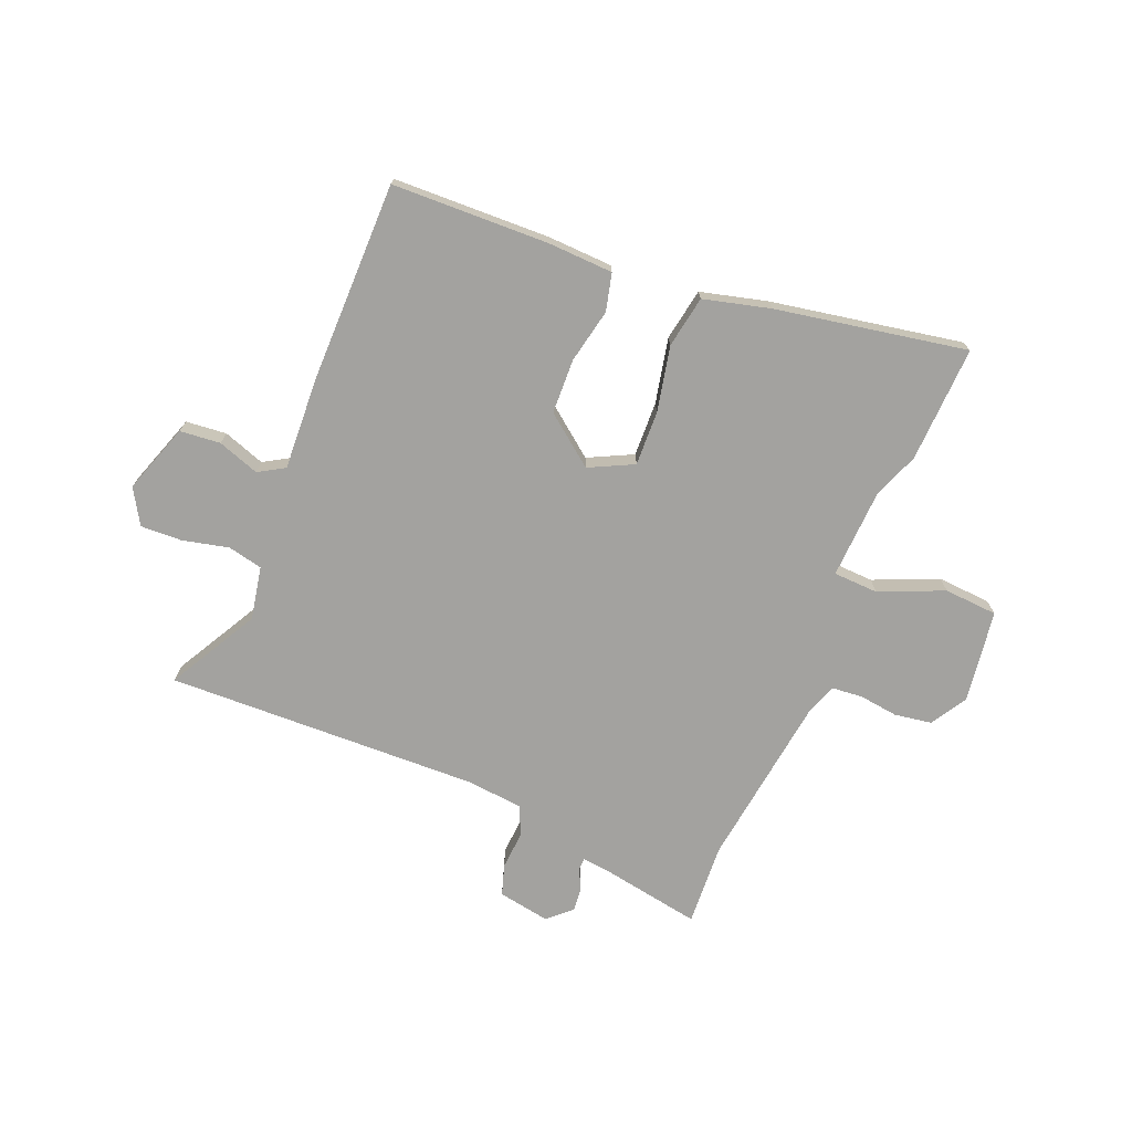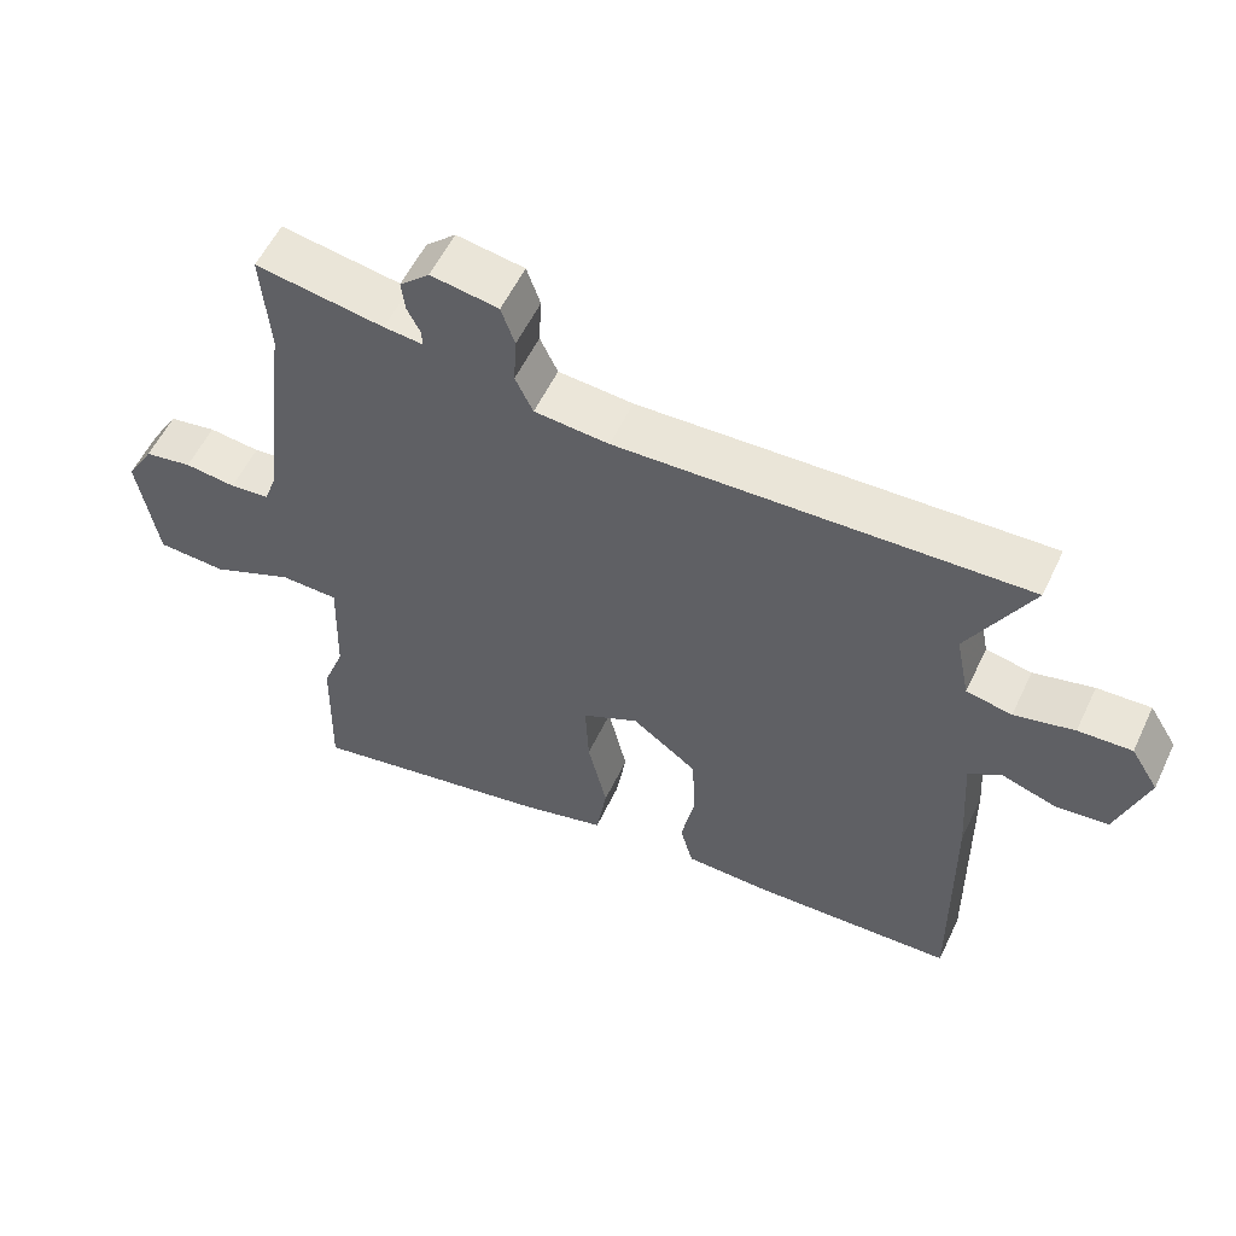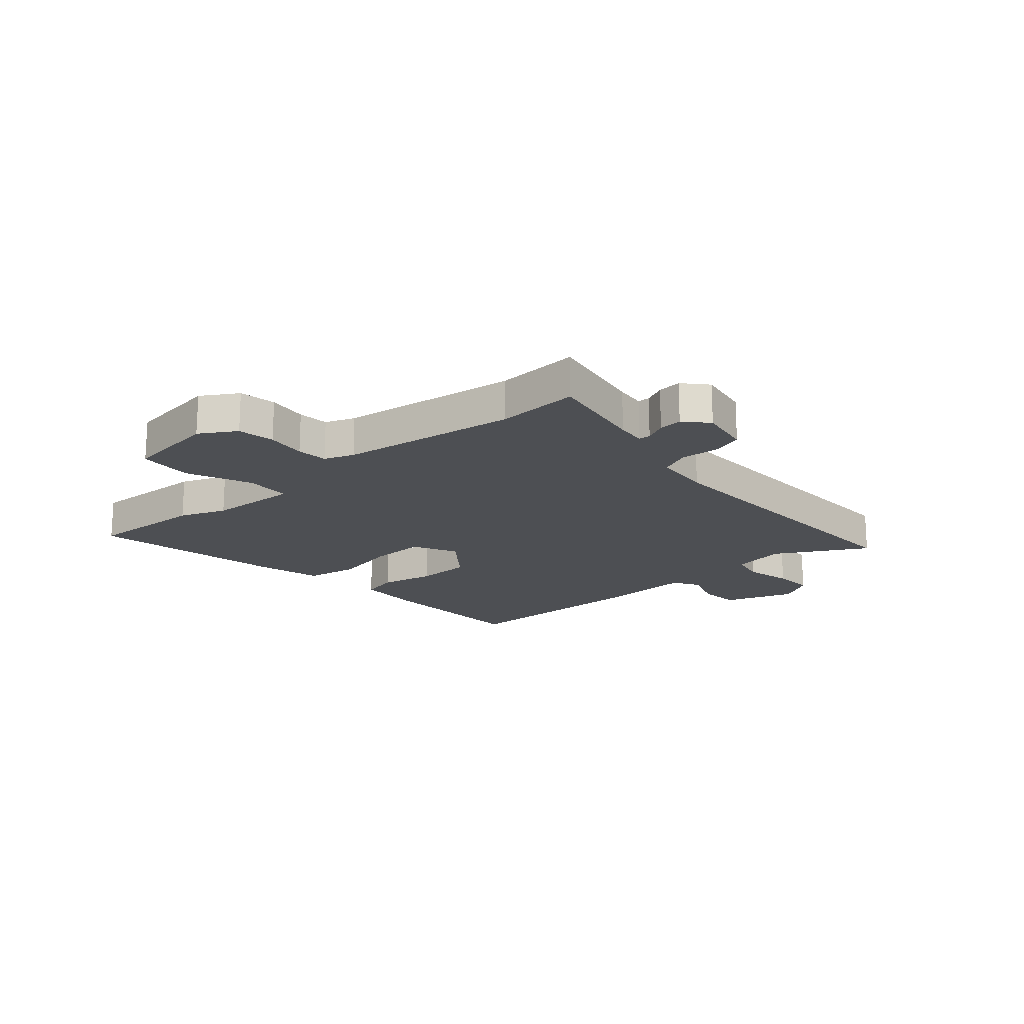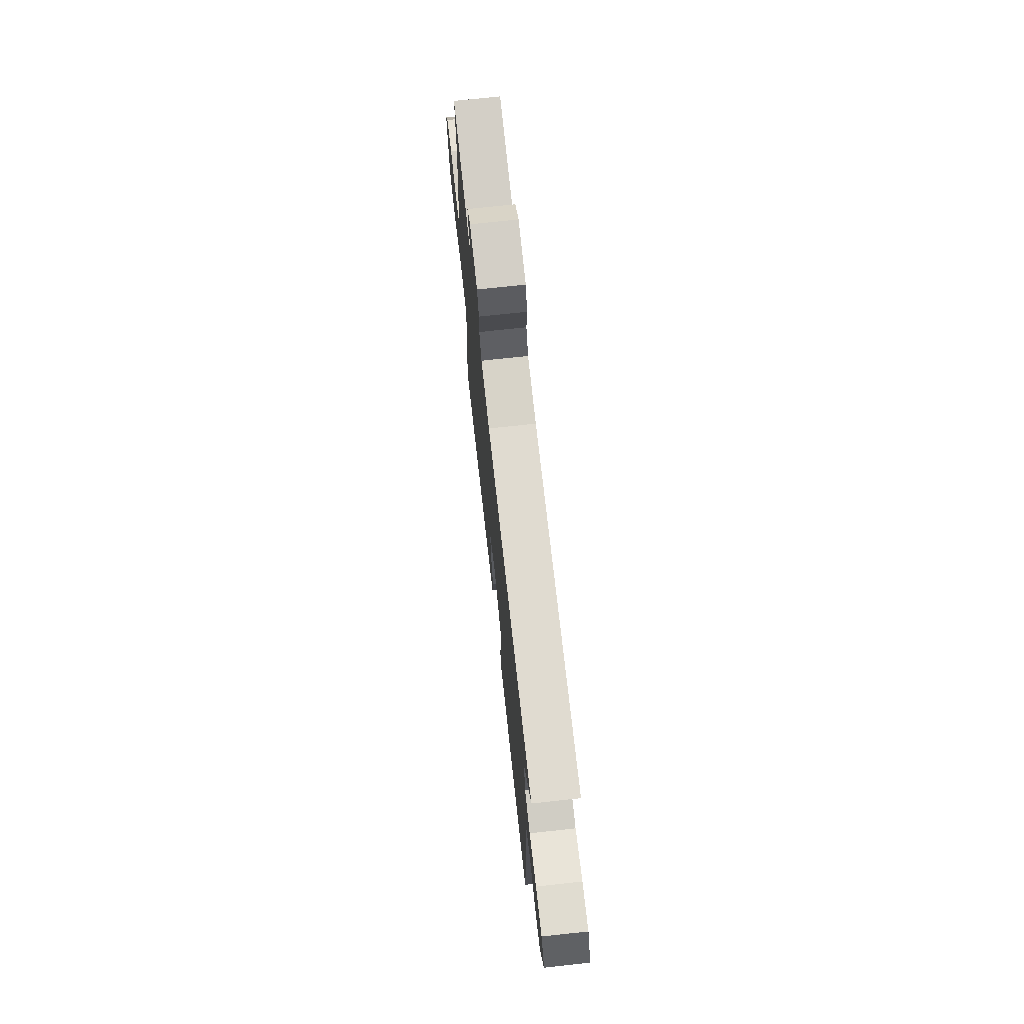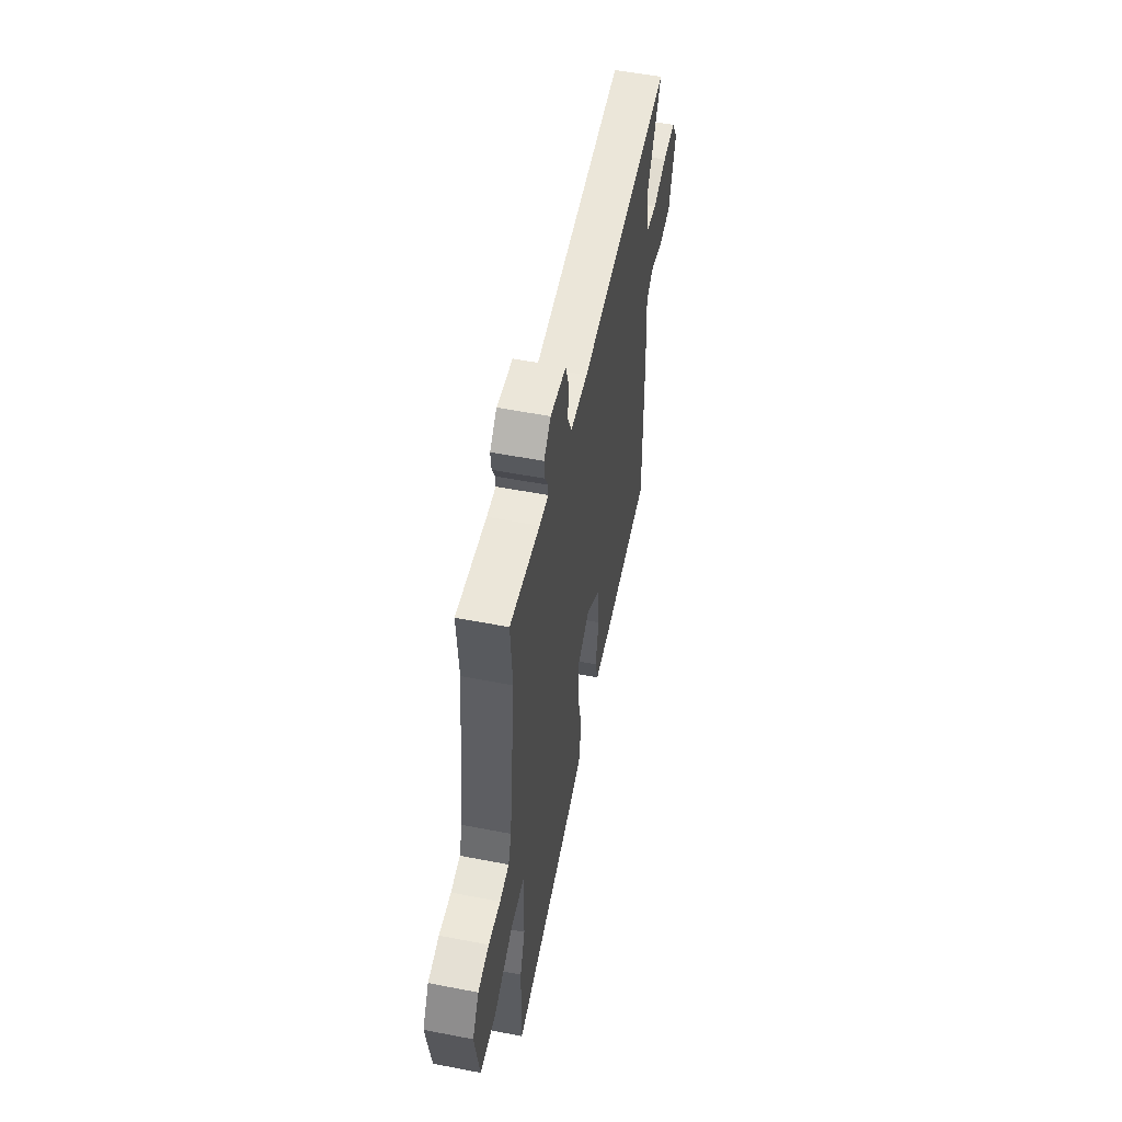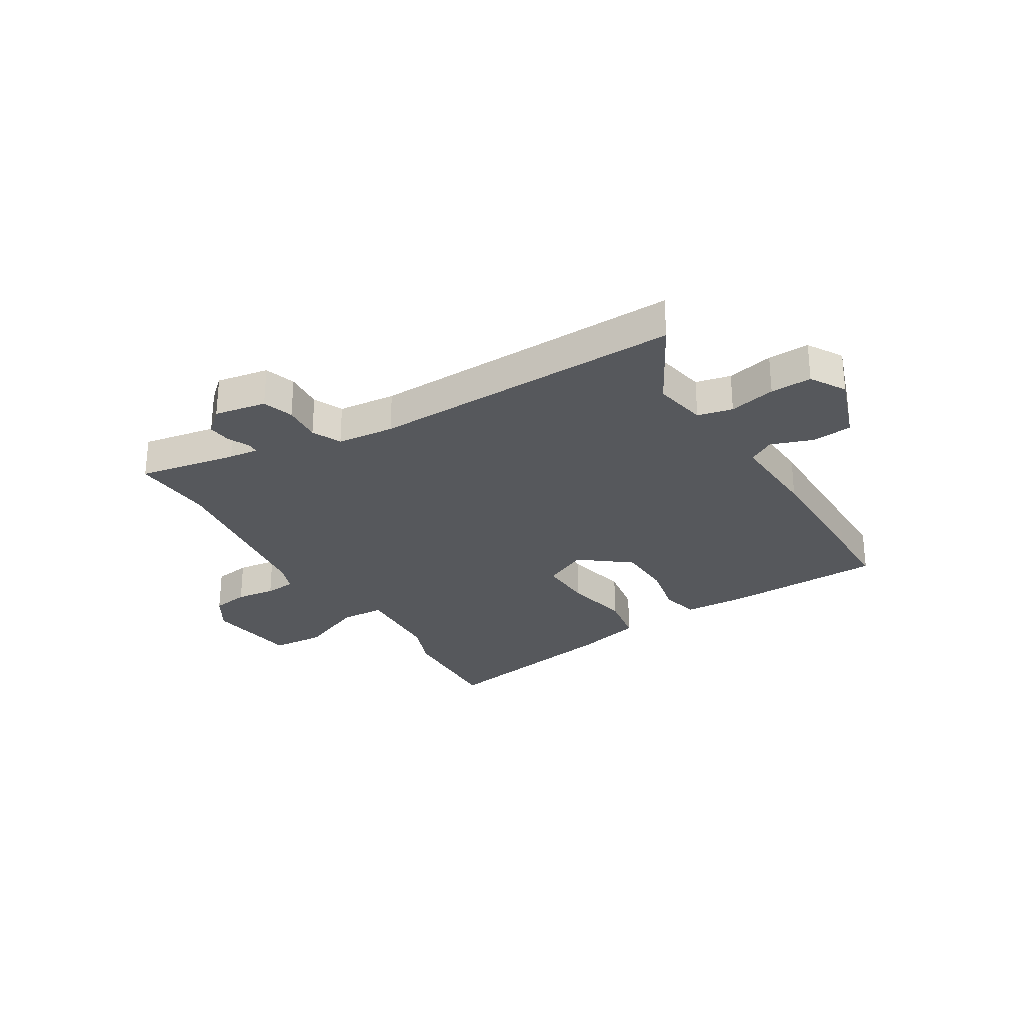
<metadata>
{"format":"obj","ext":"obj","renderer":"f3d","projection":"perspective","resolution":1024,"background":"white","views":[{"elev":-72.6,"azim":156.8,"up":"+Y"},{"elev":56.7,"azim":25.3,"up":"+Z"},{"elev":-18.0,"azim":-49.7,"up":"+Y"},{"elev":72.7,"azim":83.8,"up":"+Z"},{"elev":54.5,"azim":-78.4,"up":"+Z"},{"elev":-28.0,"azim":30.3,"up":"+Y"}]}
</metadata>
<code>
v -0.494 0.07 0.419
v -0.505 0.07 0.569
v -0.324 0.07 0.54
v -0.27 0.07 0.535
v -0.27 0.07 0.557
v -0.289 0.07 0.595
v -0.294 0.07 0.638
v -0.252 0.07 0.677
v -0.157 0.07 0.662
v -0.138 0.07 0.606
v -0.142 0.07 0.536
v -0.117 0.07 0.483
v -0.012 0.07 0.475
v 0.557 0.07 0.501
v 0.469 0.07 0.335
v 0.489 0.07 0.238
v 0.553 0.07 0.225
v 0.637 0.07 0.246
v 0.712 0.07 0.25
v 0.751 0.07 0.187
v 0.709 0.07 0.059
v 0.635 0.07 0.051
v 0.559 0.07 0.076
v 0.512 0.07 0.047
v 0.523 0.07 -0.123
v 0.528 0.07 -0.487
v 0.241 0.07 -0.5
v 0.123 0.07 -0.497
v 0.105 0.07 -0.429
v 0.124 0.07 -0.33
v 0.119 0.07 -0.23
v 0.027 0.07 -0.161
v -0.053 0.07 -0.202
v -0.048 0.07 -0.302
v -0.021 0.07 -0.42
v -0.036 0.07 -0.515
v -0.156 0.07 -0.548
v -0.503 0.07 -0.617
v -0.498 0.07 -0.405
v -0.467 0.07 -0.321
v -0.462 0.07 -0.157
v -0.544 0.07 -0.155
v -0.66 0.07 -0.207
v -0.758 0.07 -0.202
v -0.785 0.07 -0.033
v -0.746 0.07 0.033
v -0.679 0.07 0.045
v -0.607 0.07 0.037
v -0.551 0.07 0.043
v -0.532 0.07 0.097
v -0.494 0 0.419
v -0.505 0 0.569
v -0.324 0 0.54
v -0.27 0 0.535
v -0.27 0 0.557
v -0.289 0 0.595
v -0.294 0 0.638
v -0.252 0 0.677
v -0.157 0 0.662
v -0.138 0 0.606
v -0.142 0 0.536
v -0.117 0 0.483
v -0.012 0 0.475
v 0.557 0 0.501
v 0.469 0 0.335
v 0.489 0 0.238
v 0.553 0 0.225
v 0.637 0 0.246
v 0.712 0 0.25
v 0.751 0 0.187
v 0.709 0 0.059
v 0.635 0 0.051
v 0.559 0 0.076
v 0.512 0 0.047
v 0.523 0 -0.123
v 0.528 0 -0.487
v 0.241 0 -0.5
v 0.123 0 -0.497
v 0.105 0 -0.429
v 0.124 0 -0.33
v 0.119 0 -0.23
v 0.027 0 -0.161
v -0.053 0 -0.202
v -0.048 0 -0.302
v -0.021 0 -0.42
v -0.036 0 -0.515
v -0.156 0 -0.548
v -0.503 0 -0.617
v -0.498 0 -0.405
v -0.467 0 -0.321
v -0.462 0 -0.157
v -0.544 0 -0.155
v -0.66 0 -0.207
v -0.758 0 -0.202
v -0.785 0 -0.033
v -0.746 0 0.033
v -0.679 0 0.045
v -0.607 0 0.037
v -0.551 0 0.043
v -0.532 0 0.097
f 45 46 47 48
f 45 48 49
f 42 43 44 45
f 41 42 45 49
f 37 38 39 40
f 37 40 41
f 34 35 36 37
f 33 34 37 41
f 32 33 41 49
f 27 28 29 30
f 27 30 31
f 24 25 26 27
f 24 27 31
f 20 21 22 23
f 18 19 20 23
f 17 18 23 24
f 16 17 24 31
f 13 14 15
f 12 13 15 16
f 8 9 10 11
f 8 11 12
f 5 6 7 8
f 4 5 8 12
f 3 4 12 16
f 1 2 3 16
f 32 49 50
f 32 50 1 16
f 16 31 32
f 98 97 96 95
f 99 98 95
f 95 94 93 92
f 99 95 92 91
f 90 89 88 87
f 91 90 87
f 87 86 85 84
f 91 87 84 83
f 99 91 83 82
f 80 79 78 77
f 81 80 77
f 77 76 75 74
f 81 77 74
f 73 72 71 70
f 73 70 69 68
f 74 73 68 67
f 81 74 67 66
f 65 64 63
f 66 65 63 62
f 61 60 59 58
f 62 61 58
f 58 57 56 55
f 62 58 55 54
f 66 62 54 53
f 66 53 52 51
f 100 99 82
f 66 51 100 82
f 82 81 66
f 1 51 52 2
f 2 52 53 3
f 3 53 54 4
f 4 54 55 5
f 5 55 56 6
f 6 56 57 7
f 7 57 58 8
f 8 58 59 9
f 9 59 60 10
f 10 60 61 11
f 11 61 62 12
f 12 62 63 13
f 13 63 64 14
f 14 64 65 15
f 15 65 66 16
f 16 66 67 17
f 17 67 68 18
f 18 68 69 19
f 19 69 70 20
f 20 70 71 21
f 21 71 72 22
f 22 72 73 23
f 23 73 74 24
f 24 74 75 25
f 25 75 76 26
f 26 76 77 27
f 27 77 78 28
f 28 78 79 29
f 29 79 80 30
f 30 80 81 31
f 31 81 82 32
f 32 82 83 33
f 33 83 84 34
f 34 84 85 35
f 35 85 86 36
f 36 86 87 37
f 37 87 88 38
f 38 88 89 39
f 39 89 90 40
f 40 90 91 41
f 41 91 92 42
f 42 92 93 43
f 43 93 94 44
f 44 94 95 45
f 45 95 96 46
f 46 96 97 47
f 47 97 98 48
f 48 98 99 49
f 49 99 100 50
f 50 100 51 1

</code>
